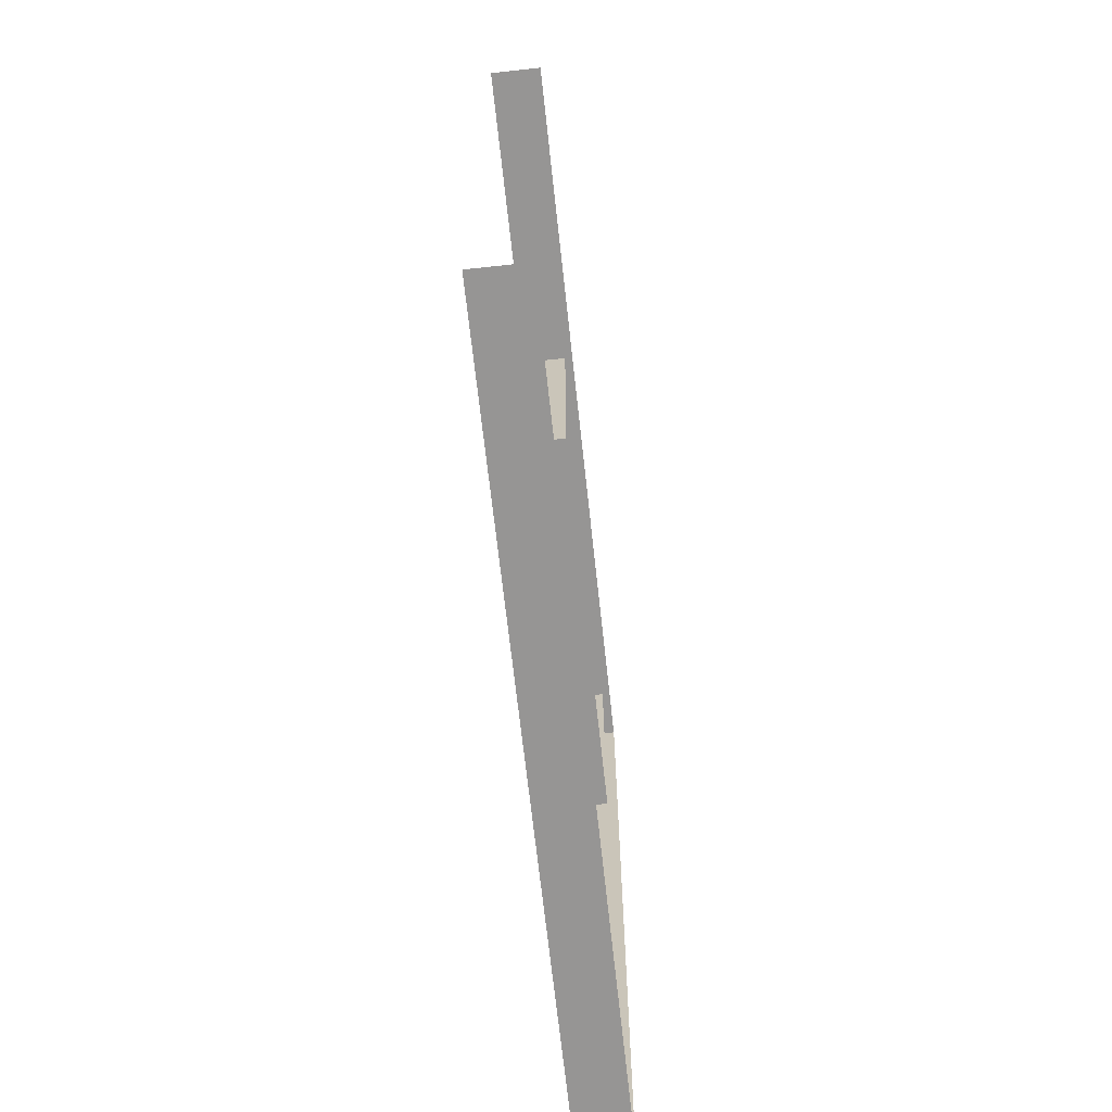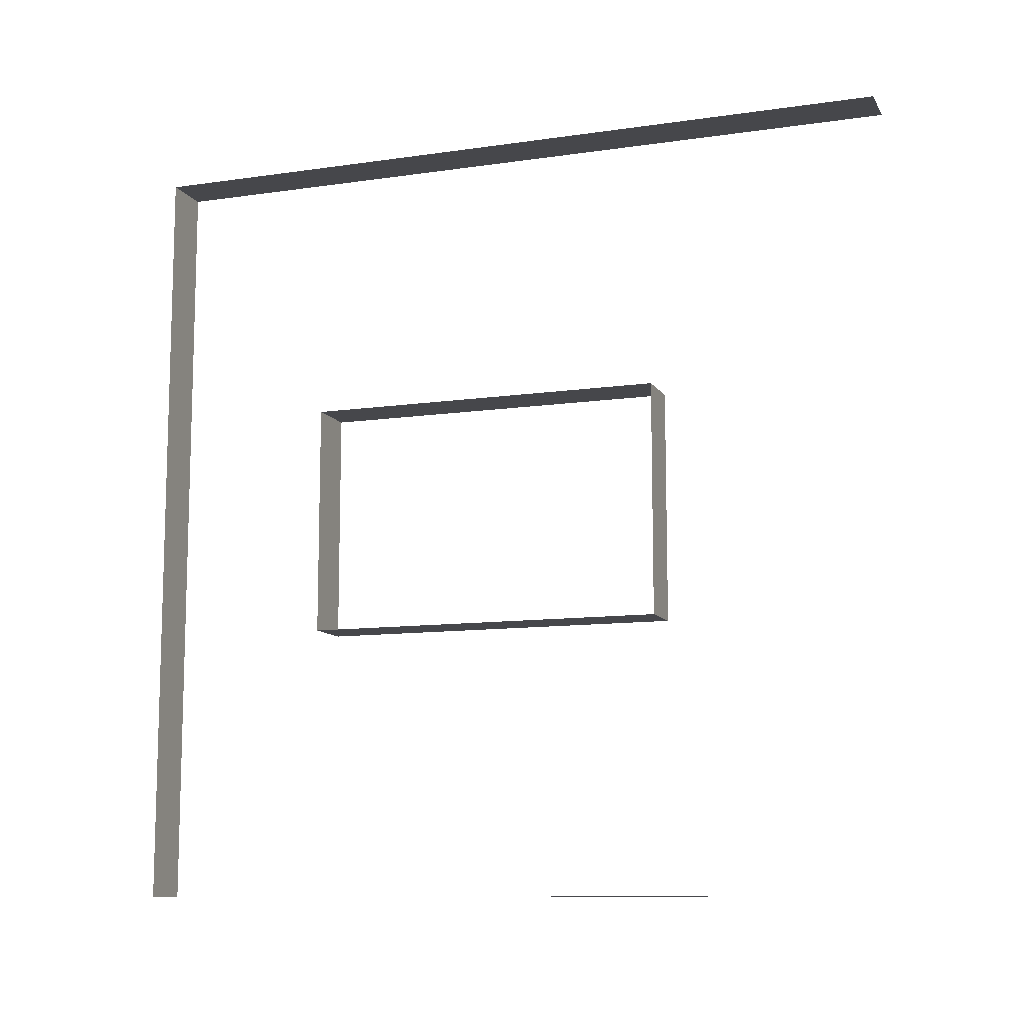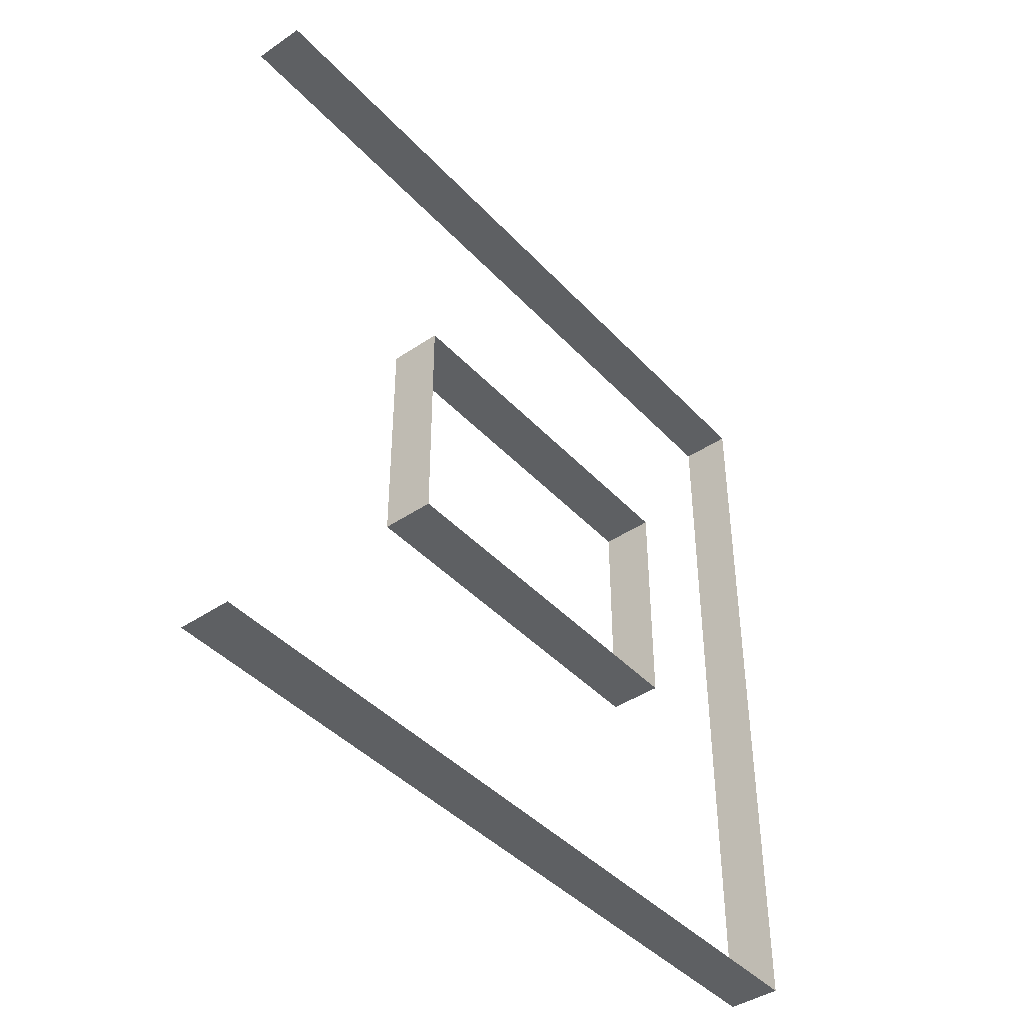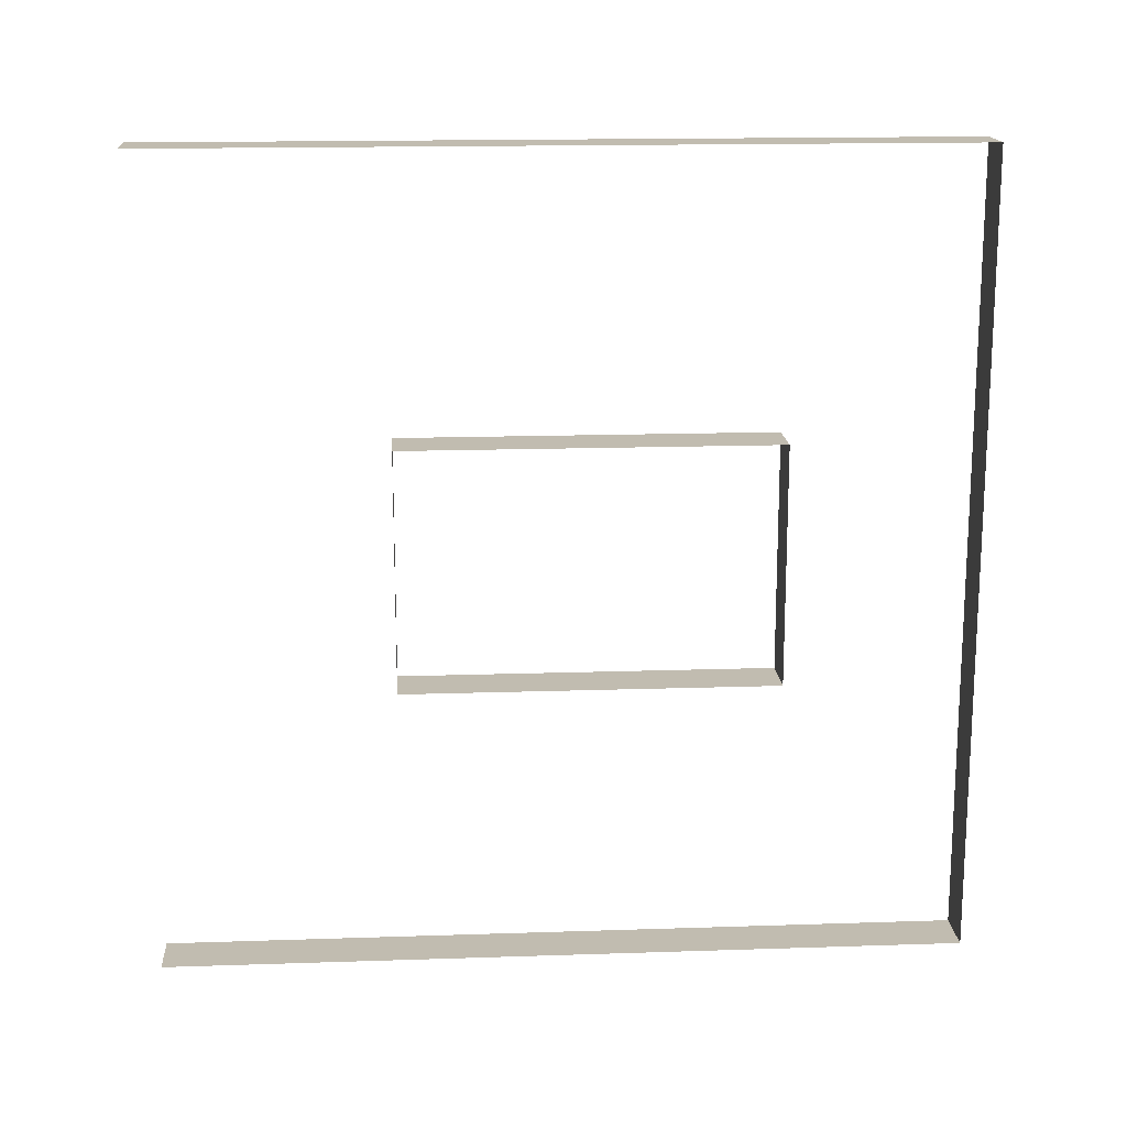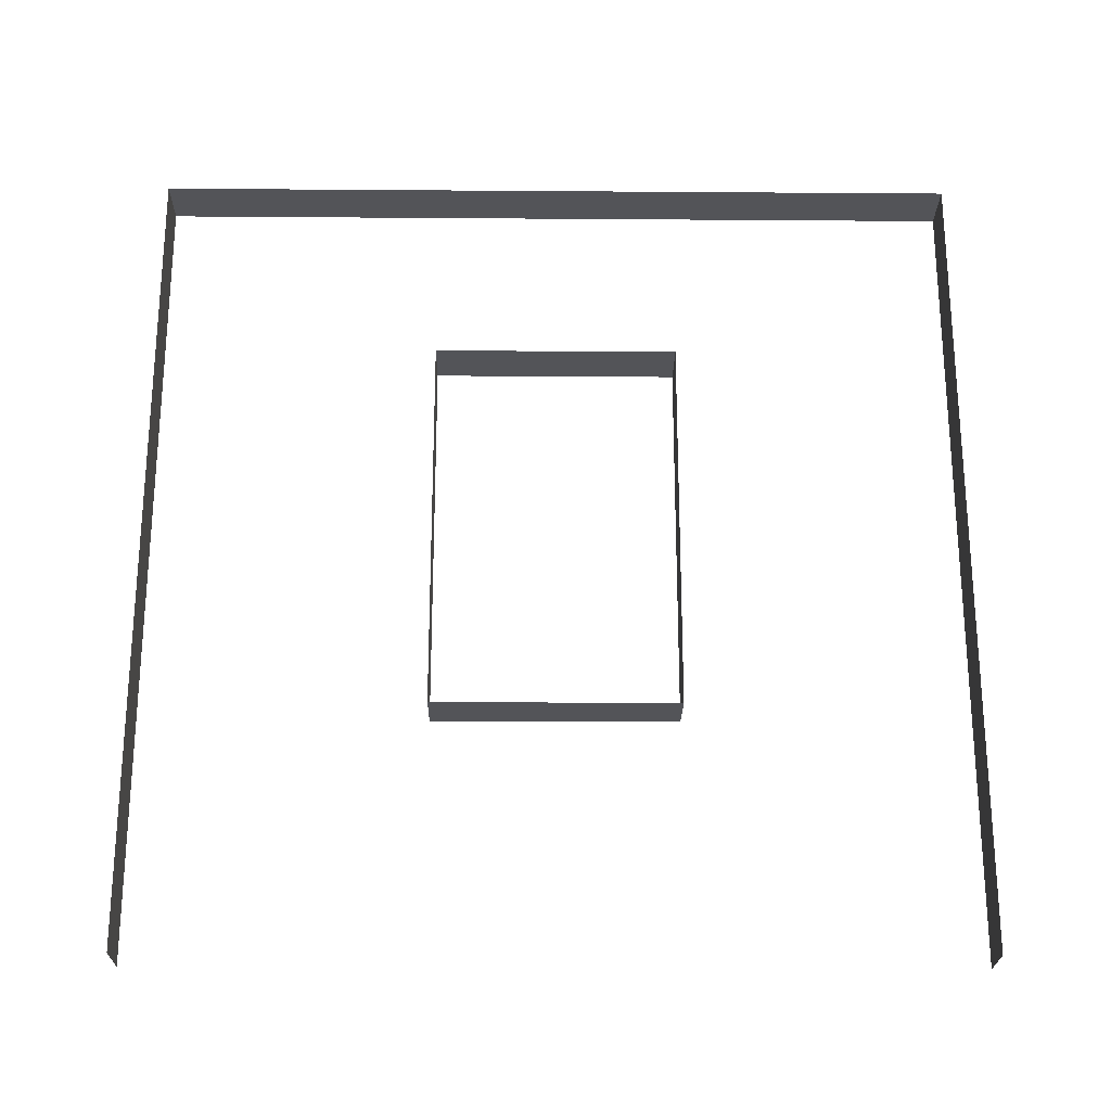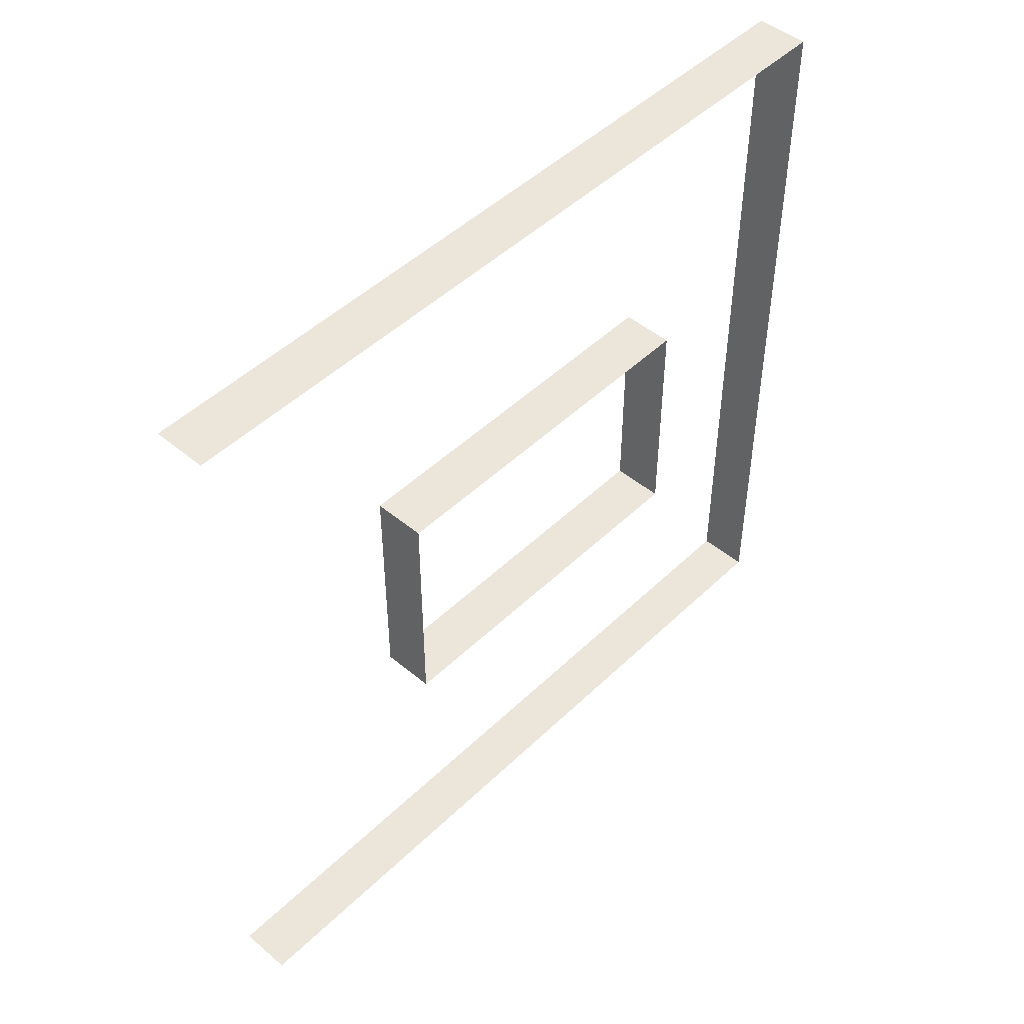
<metadata>
{"format":"obj","ext":"obj","renderer":"f3d","projection":"perspective","resolution":1024,"background":"white","views":[{"elev":-67.6,"azim":6.2,"up":"+Z"},{"elev":-10.8,"azim":-70.2,"up":"+Z"},{"elev":-42.6,"azim":38.9,"up":"+Z"},{"elev":16.4,"azim":86.1,"up":"+Z"},{"elev":-23.6,"azim":-90.7,"up":"+Y"},{"elev":47.9,"azim":43.0,"up":"+Z"}]}
</metadata>
<code>
v 9.266e-06 3 -6.415e-06
v -0.2 3 3
v -0.2 3 -6.001e-06
v 7.841e-06 3 3
v 9.266e-06 -1.54e-08 -6.415e-06
v -0.2 3 -6.001e-06
v -0.2 -1.54e-08 -6.001e-06
v 9.266e-06 3 -6.415e-06
v -0.2 -2.341e-07 3
v 7.841e-06 3 3
v 7.841e-06 -2.341e-07 3
v -0.2 3 3
v 7.717e-06 2.294 1.05
v -0.2 2.294 1.95
v 9.389e-06 2.294 1.95
v -0.2 2.294 1.05
v 7.717e-06 0.8937 1.05
v -0.2 2.294 1.05
v 7.717e-06 2.294 1.05
v -0.2 0.8937 1.05
v 9.389e-06 0.8937 1.95
v -0.2 0.8937 1.05
v 7.717e-06 0.8937 1.05
v -0.2 0.8937 1.95
v 9.389e-06 2.294 1.95
v -0.2 0.8937 1.95
v 9.389e-06 0.8937 1.95
v -0.2 2.294 1.95
g wall01_window1m_A_3_8609_1660
f 1 3 2
f 2 4 1
f 5 7 6
f 6 8 5
f 9 11 10
f 10 12 9
f 13 15 14
f 14 16 13
f 17 19 18
f 18 20 17
f 21 23 22
f 22 24 21
f 25 27 26
f 26 28 25

</code>
